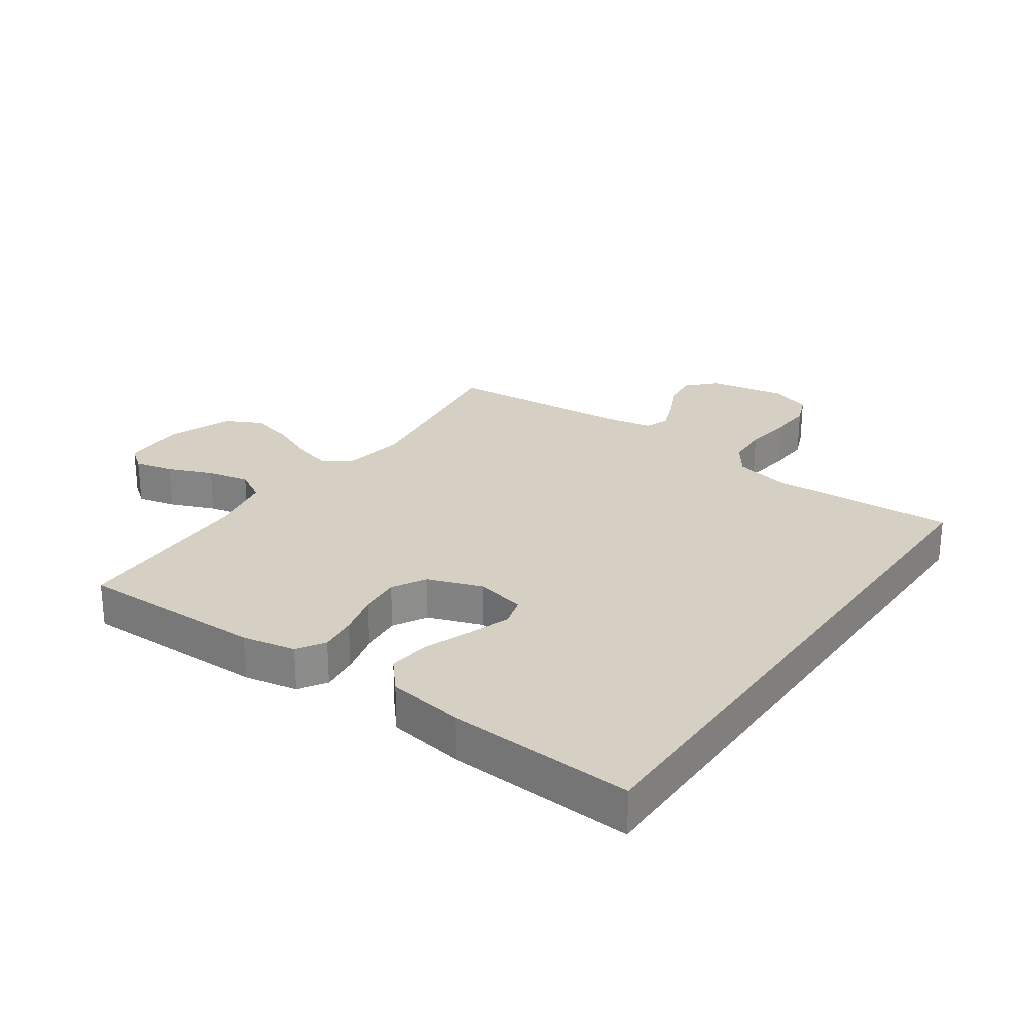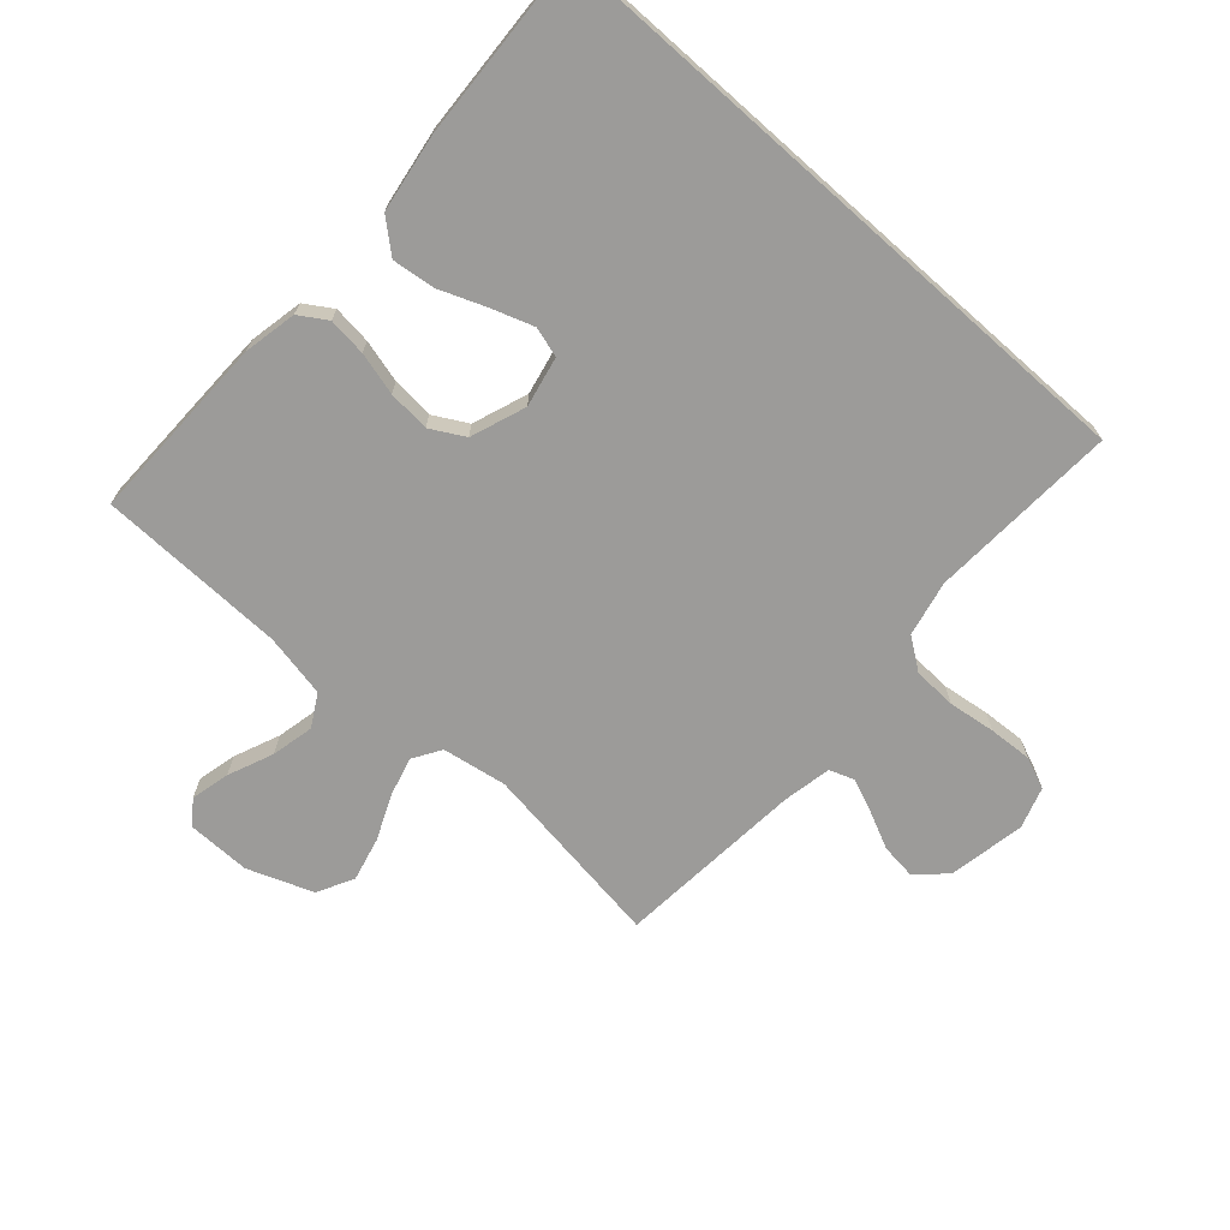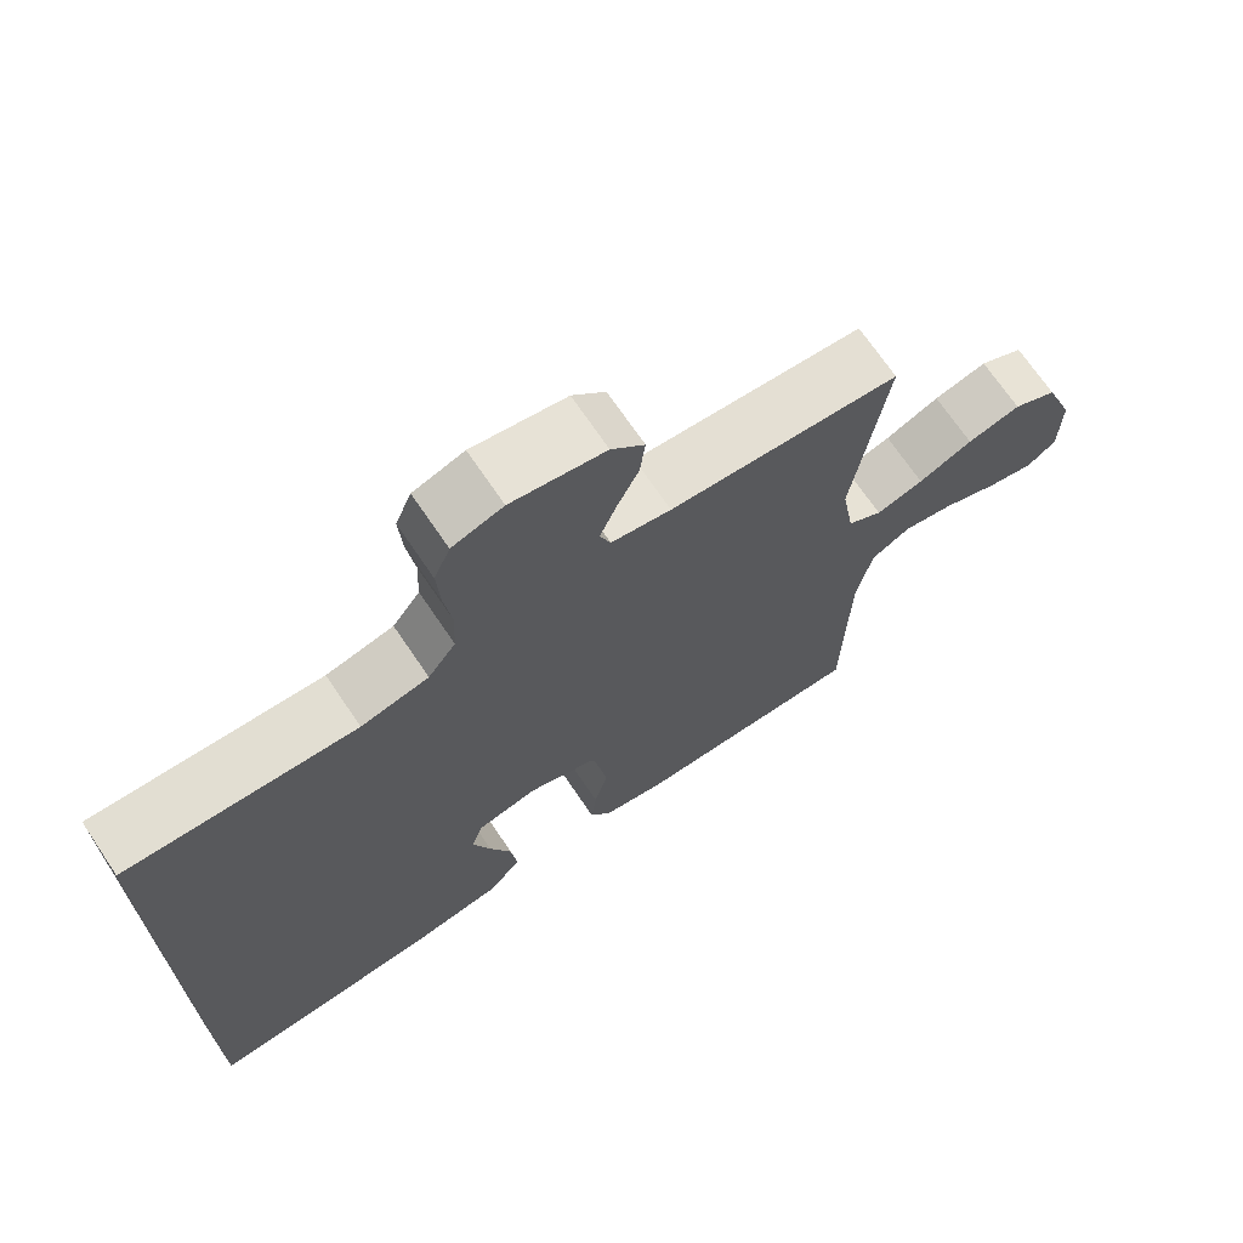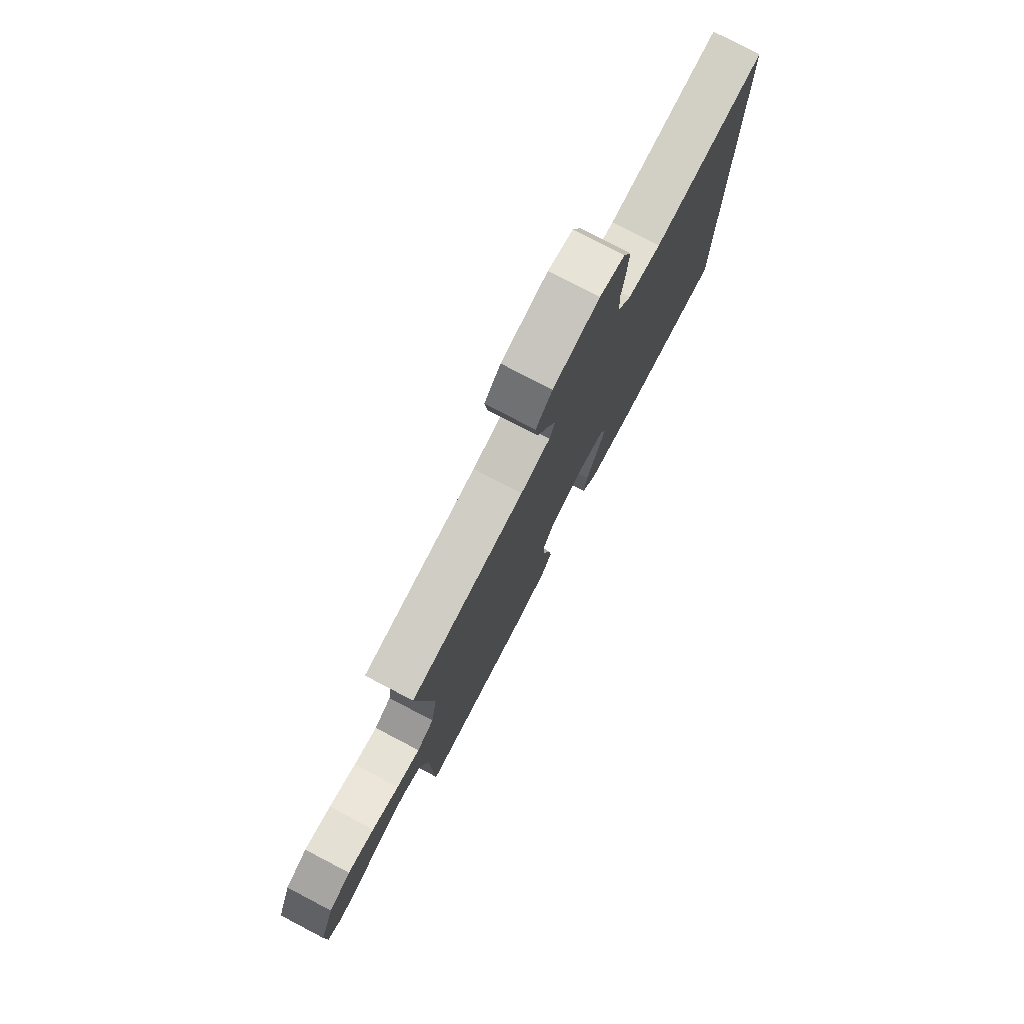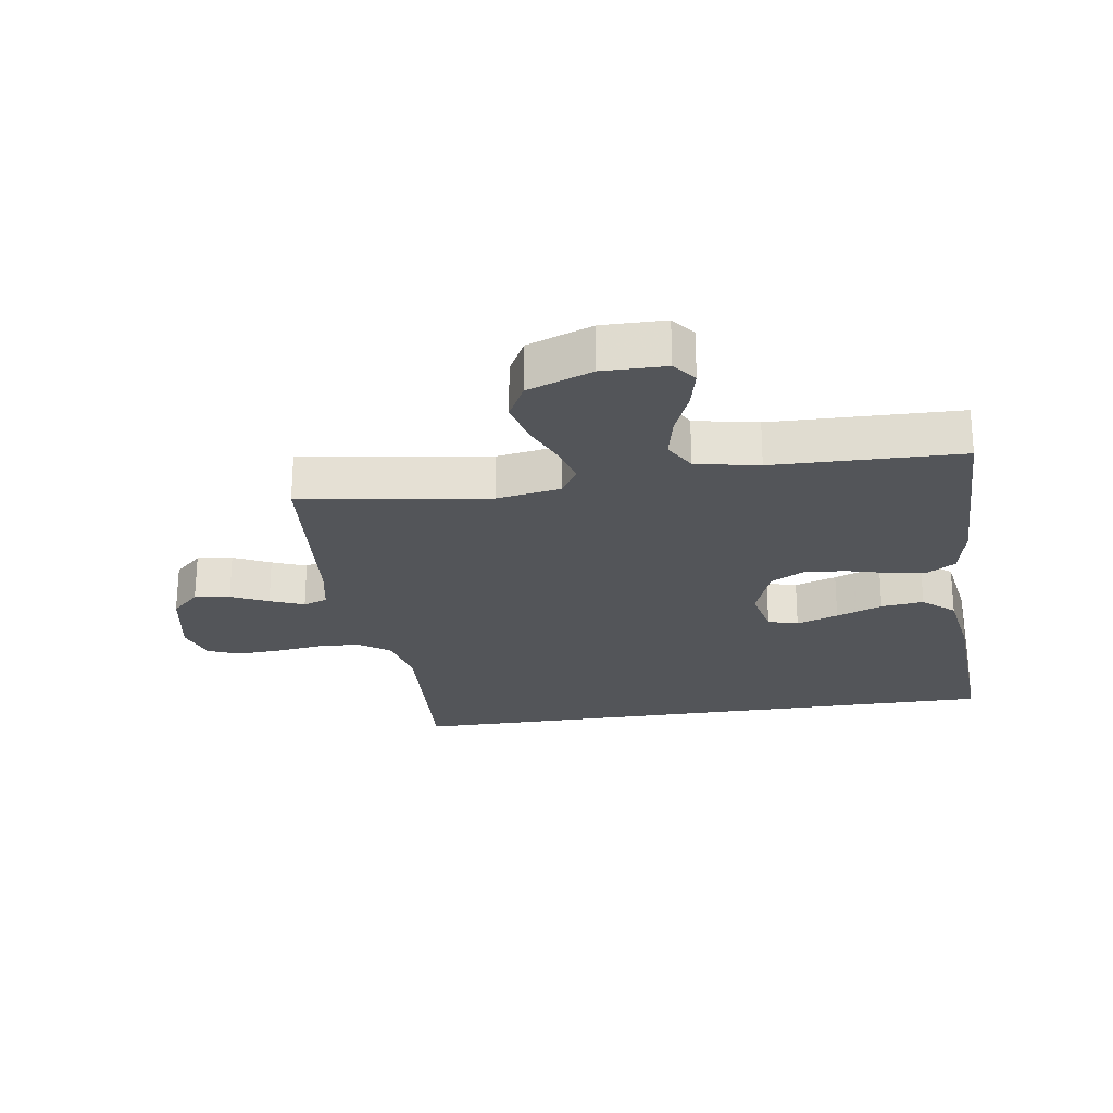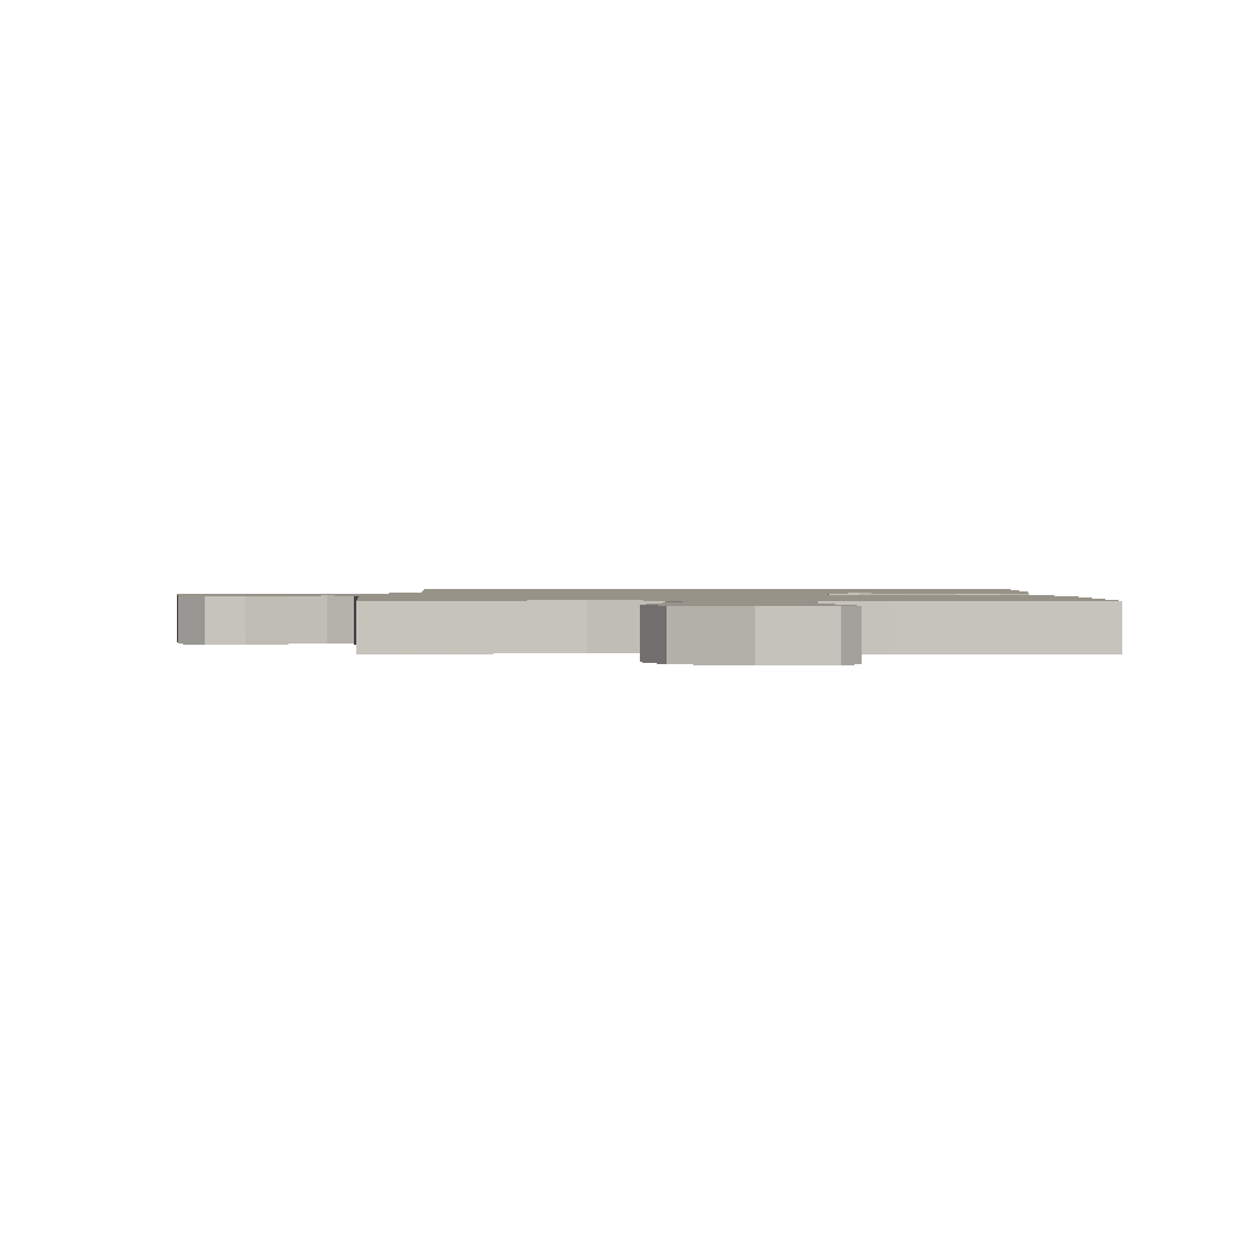
<metadata>
{"format":"obj","ext":"obj","renderer":"f3d","projection":"perspective","resolution":1024,"background":"white","views":[{"elev":26.0,"azim":-144.8,"up":"+Y"},{"elev":-69.8,"azim":-131.7,"up":"+Y"},{"elev":70.3,"azim":-34.1,"up":"+Z"},{"elev":78.4,"azim":117.6,"up":"+Z"},{"elev":-24.3,"azim":98.6,"up":"+Y"},{"elev":1.6,"azim":89.5,"up":"+Y"}]}
</metadata>
<code>
v -0.5 0.07 -0.512
v -0.5 0.07 0.481
v -0.2 0.07 0.464
v -0.112 0.07 0.483
v -0.076 0.07 0.533
v -0.073 0.07 0.602
v -0.083 0.07 0.677
v -0.087 0.07 0.746
v -0.066 0.07 0.797
v 0 0.07 0.818
v 0.122 0.07 0.795
v 0.165 0.07 0.75
v 0.158 0.07 0.693
v 0.13 0.07 0.634
v 0.108 0.07 0.58
v 0.122 0.07 0.541
v 0.2 0.07 0.526
v 0.5 0.07 0.5
v 0.457 0.07 0.2
v 0.474 0.07 0.097
v 0.519 0.07 0.069
v 0.581 0.07 0.086
v 0.652 0.07 0.117
v 0.722 0.07 0.134
v 0.78 0.07 0.104
v 0.819 0.07 0
v 0.818 0.07 -0.101
v 0.78 0.07 -0.13
v 0.718 0.07 -0.115
v 0.646 0.07 -0.085
v 0.578 0.07 -0.07
v 0.527 0.07 -0.099
v 0.507 0.07 -0.2
v 0.5 0.07 -0.5
v 0.2 0.07 -0.496
v 0.115 0.07 -0.479
v 0.087 0.07 -0.435
v 0.094 0.07 -0.374
v 0.112 0.07 -0.306
v 0.118 0.07 -0.239
v 0.088 0.07 -0.185
v 0 0.07 -0.153
v -0.08 0.07 -0.17
v -0.094 0.07 -0.218
v -0.071 0.07 -0.285
v -0.042 0.07 -0.359
v -0.034 0.07 -0.427
v -0.077 0.07 -0.477
v -0.2 0.07 -0.496
v -0.5 0 -0.512
v -0.5 0 0.481
v -0.2 0 0.464
v -0.112 0 0.483
v -0.076 0 0.533
v -0.073 0 0.602
v -0.083 0 0.677
v -0.087 0 0.746
v -0.066 0 0.797
v 0 0 0.818
v 0.122 0 0.795
v 0.165 0 0.75
v 0.158 0 0.693
v 0.13 0 0.634
v 0.108 0 0.58
v 0.122 0 0.541
v 0.2 0 0.526
v 0.5 0 0.5
v 0.457 0 0.2
v 0.474 0 0.097
v 0.519 0 0.069
v 0.581 0 0.086
v 0.652 0 0.117
v 0.722 0 0.134
v 0.78 0 0.104
v 0.819 0 0
v 0.818 0 -0.101
v 0.78 0 -0.13
v 0.718 0 -0.115
v 0.646 0 -0.085
v 0.578 0 -0.07
v 0.527 0 -0.099
v 0.507 0 -0.2
v 0.5 0 -0.5
v 0.2 0 -0.496
v 0.115 0 -0.479
v 0.087 0 -0.435
v 0.094 0 -0.374
v 0.112 0 -0.306
v 0.118 0 -0.239
v 0.088 0 -0.185
v 0 0 -0.153
v -0.08 0 -0.17
v -0.094 0 -0.218
v -0.071 0 -0.285
v -0.042 0 -0.359
v -0.034 0 -0.427
v -0.077 0 -0.477
v -0.2 0 -0.496
f 49 1 2
f 48 49 2
f 47 48 2
f 46 47 2
f 45 46 2
f 44 45 2
f 43 44 2 3
f 42 43 3 4
f 41 42 4 5
f 40 41 5 6
f 37 38 39
f 36 37 39
f 35 36 39
f 34 35 39
f 33 34 39
f 32 33 39 40
f 6 7 8
f 40 6 8
f 32 40 8
f 31 32 8
f 28 29 30
f 27 28 30
f 26 27 30
f 25 26 30
f 24 25 30
f 23 24 30
f 22 23 30
f 21 22 30 31
f 20 21 31
f 17 18 19
f 16 17 19 20
f 12 13 14
f 11 12 14
f 10 11 14
f 9 10 14
f 8 9 14
f 8 14 15
f 16 20 31 8
f 8 15 16
f 51 50 98
f 51 98 97
f 51 97 96
f 51 96 95
f 51 95 94
f 51 94 93
f 52 51 93 92
f 53 52 92 91
f 54 53 91 90
f 55 54 90 89
f 88 87 86
f 88 86 85
f 88 85 84
f 88 84 83
f 88 83 82
f 89 88 82 81
f 57 56 55
f 57 55 89
f 57 89 81
f 57 81 80
f 79 78 77
f 79 77 76
f 79 76 75
f 79 75 74
f 79 74 73
f 79 73 72
f 79 72 71
f 80 79 71 70
f 80 70 69
f 68 67 66
f 69 68 66 65
f 63 62 61
f 63 61 60
f 63 60 59
f 63 59 58
f 63 58 57
f 64 63 57
f 57 80 69 65
f 65 64 57
f 1 50 51 2
f 2 51 52 3
f 3 52 53 4
f 4 53 54 5
f 5 54 55 6
f 6 55 56 7
f 7 56 57 8
f 8 57 58 9
f 9 58 59 10
f 10 59 60 11
f 11 60 61 12
f 12 61 62 13
f 13 62 63 14
f 14 63 64 15
f 15 64 65 16
f 16 65 66 17
f 17 66 67 18
f 18 67 68 19
f 19 68 69 20
f 20 69 70 21
f 21 70 71 22
f 22 71 72 23
f 23 72 73 24
f 24 73 74 25
f 25 74 75 26
f 26 75 76 27
f 27 76 77 28
f 28 77 78 29
f 29 78 79 30
f 30 79 80 31
f 31 80 81 32
f 32 81 82 33
f 33 82 83 34
f 34 83 84 35
f 35 84 85 36
f 36 85 86 37
f 37 86 87 38
f 38 87 88 39
f 39 88 89 40
f 40 89 90 41
f 41 90 91 42
f 42 91 92 43
f 43 92 93 44
f 44 93 94 45
f 45 94 95 46
f 46 95 96 47
f 47 96 97 48
f 48 97 98 49
f 49 98 50 1

</code>
